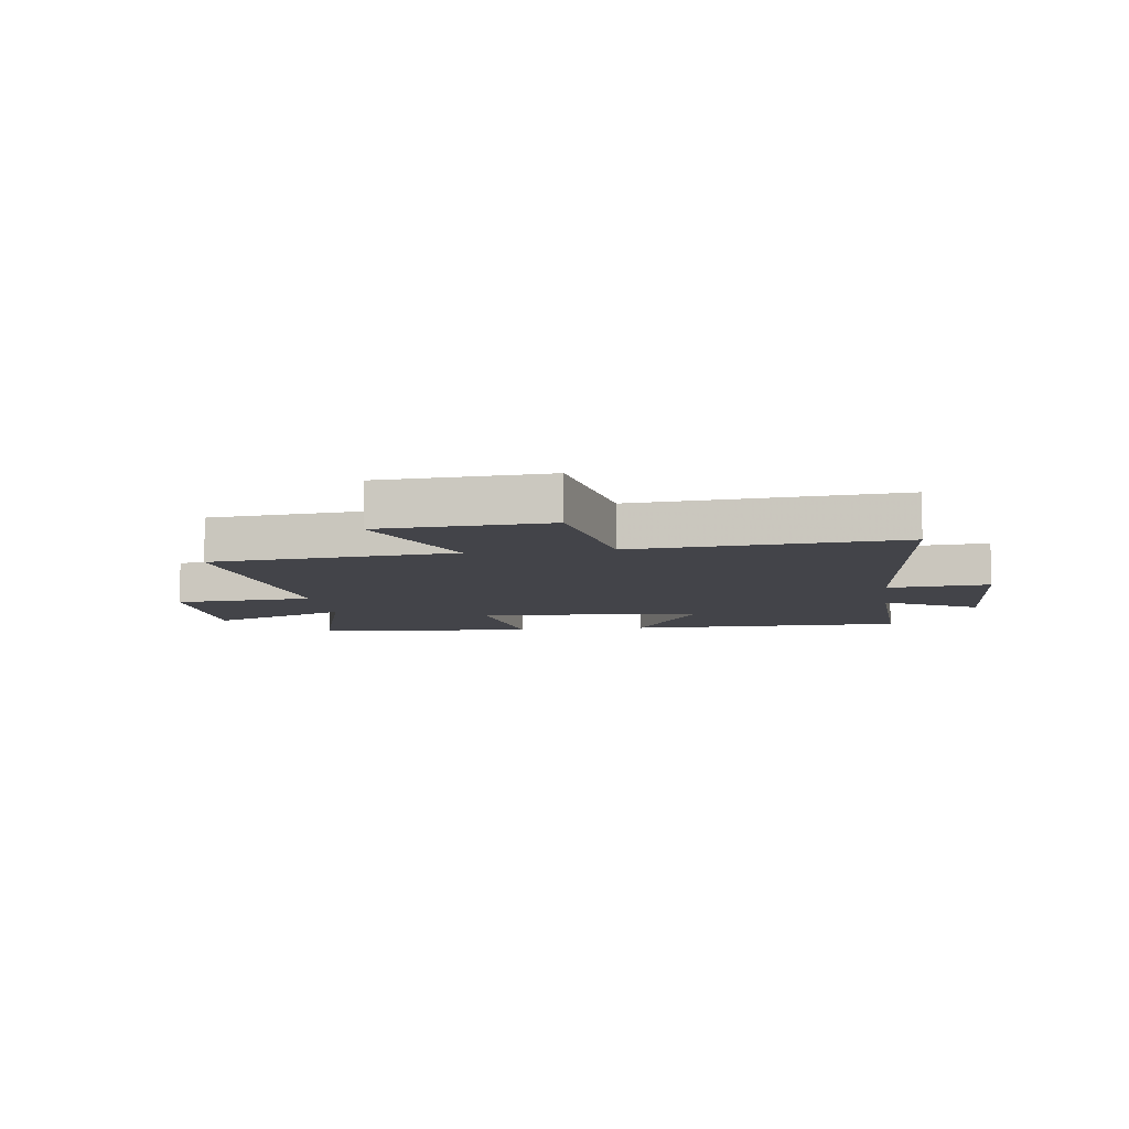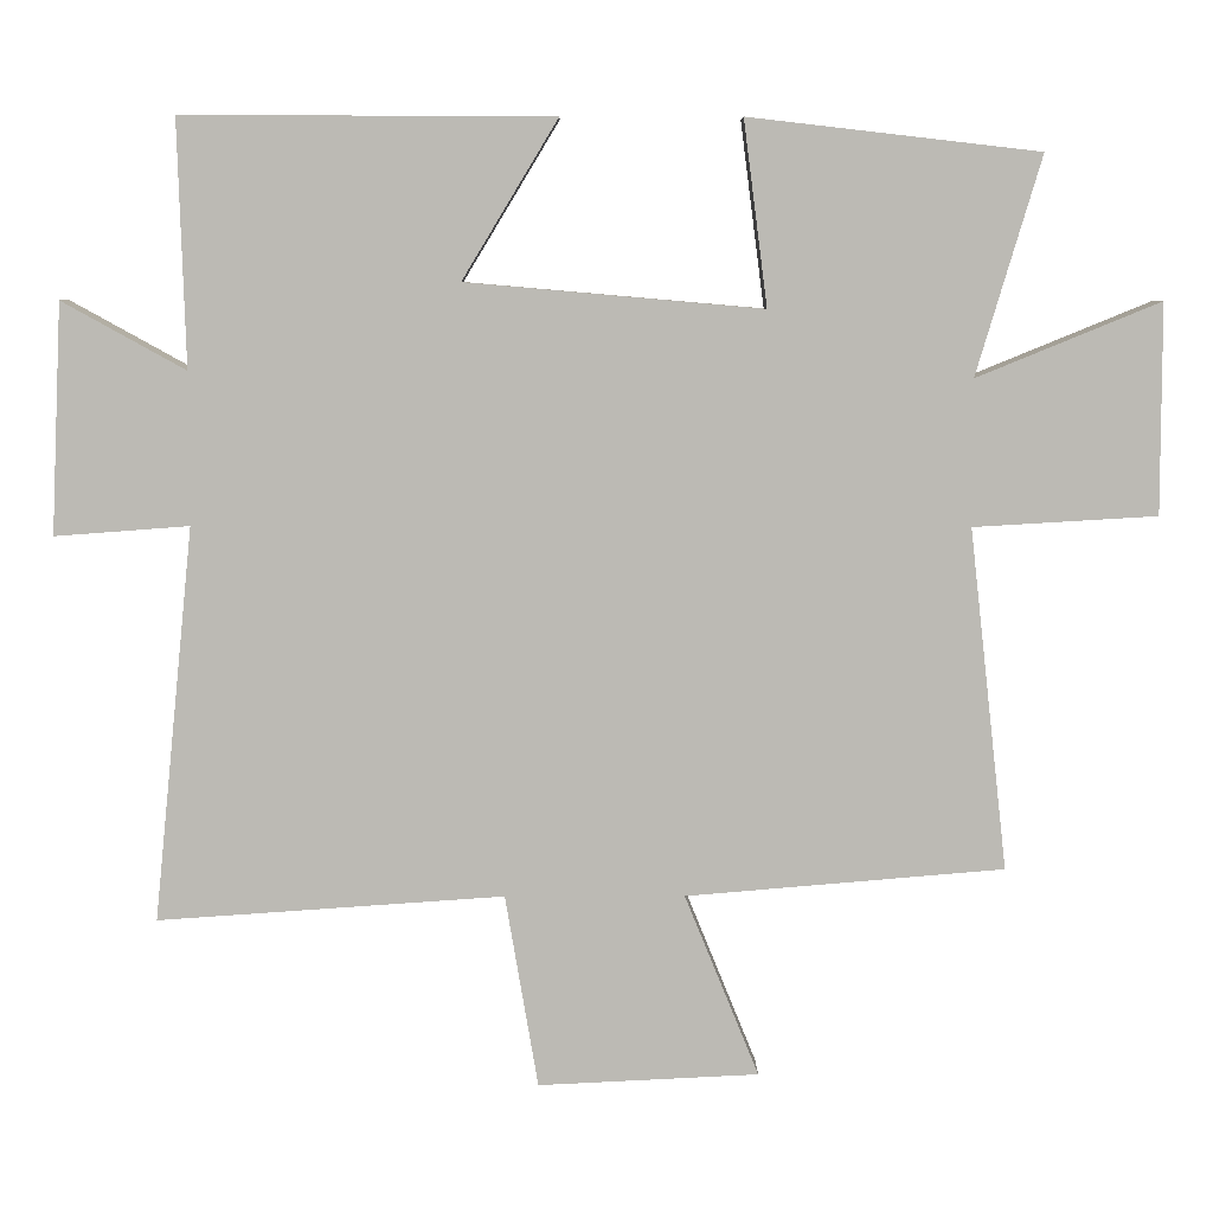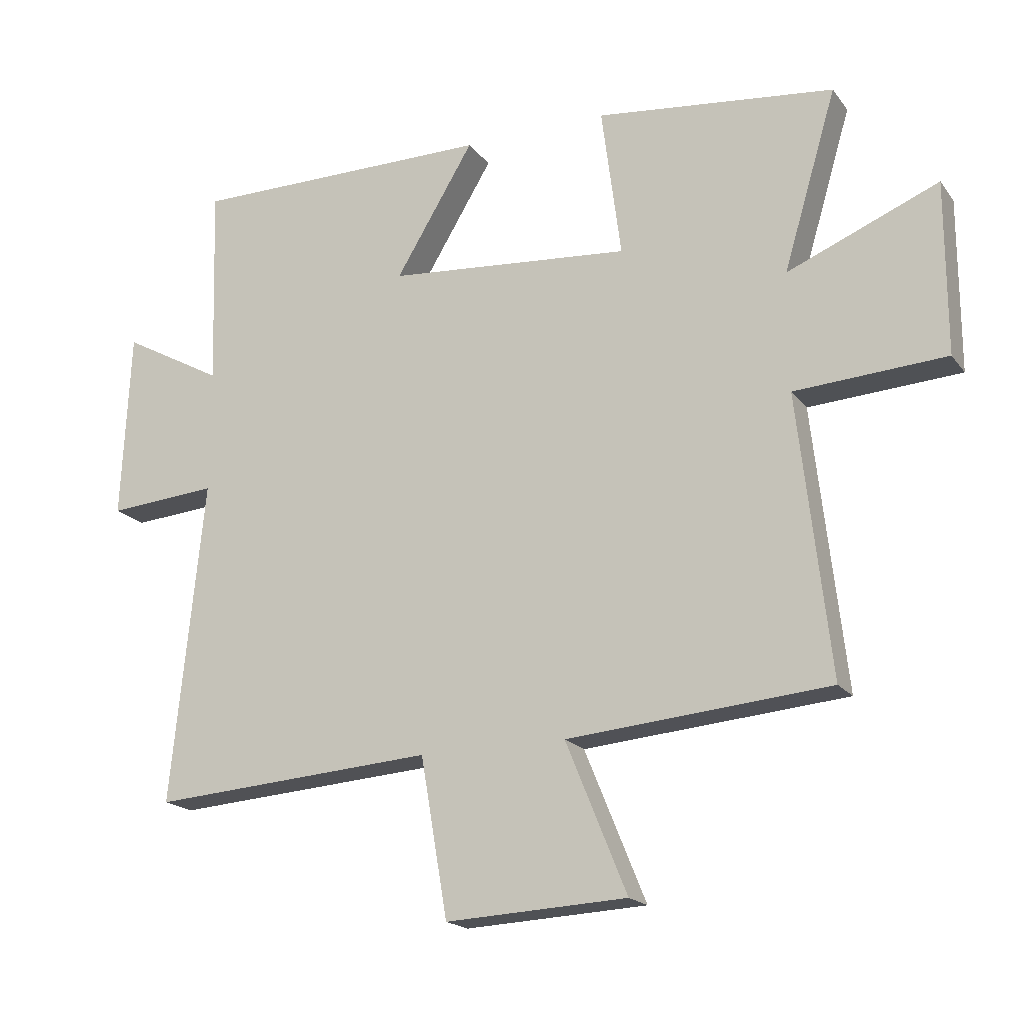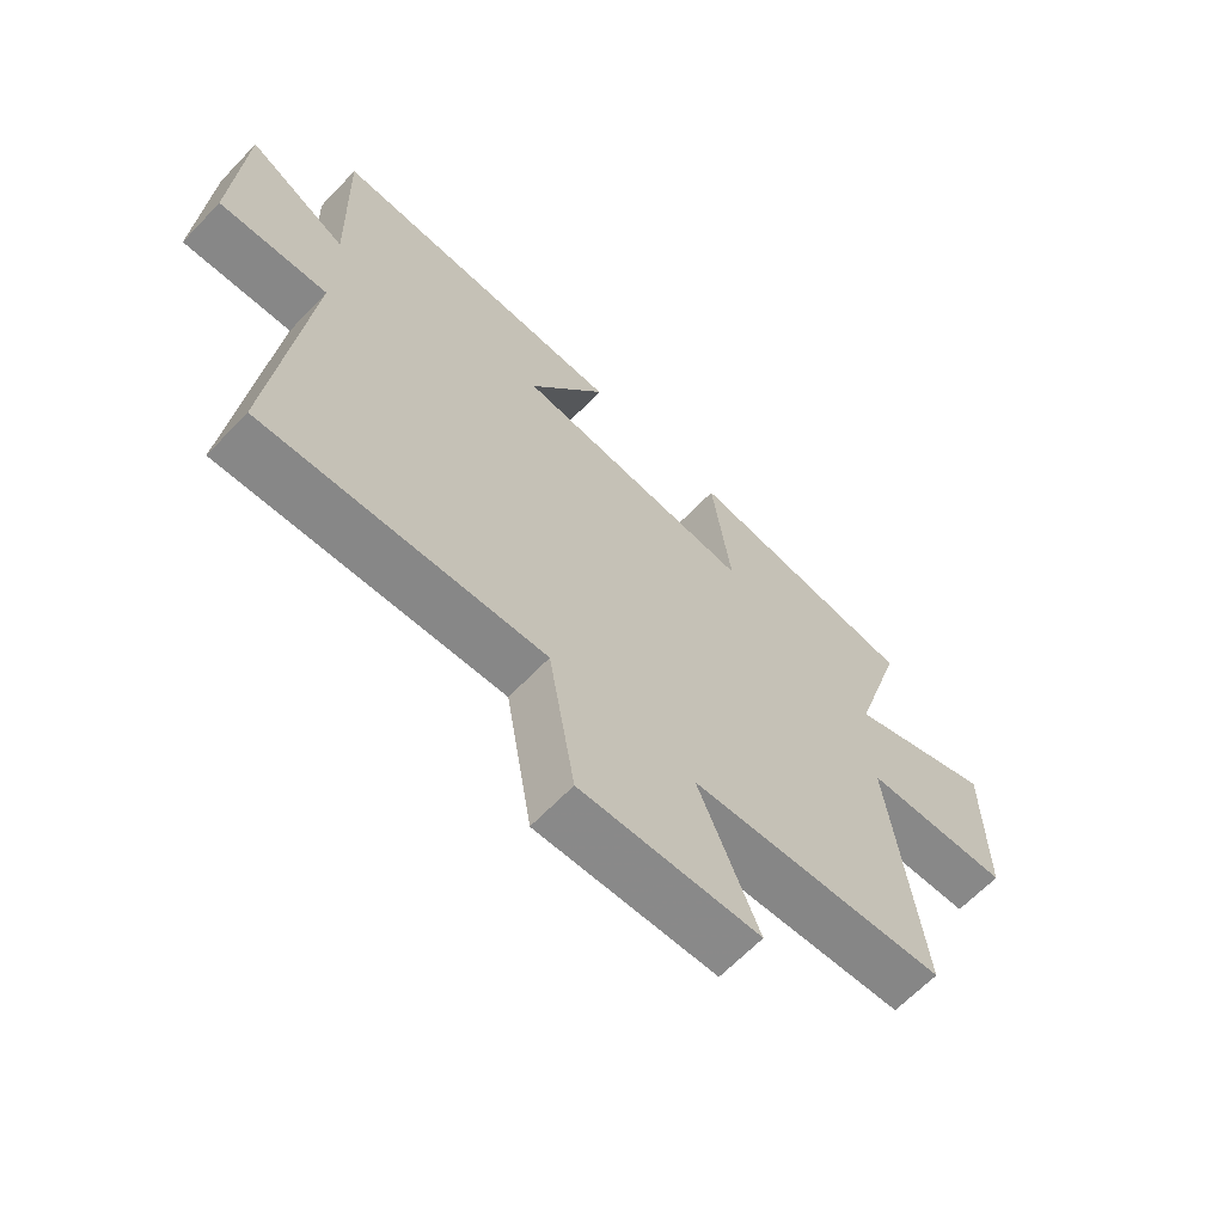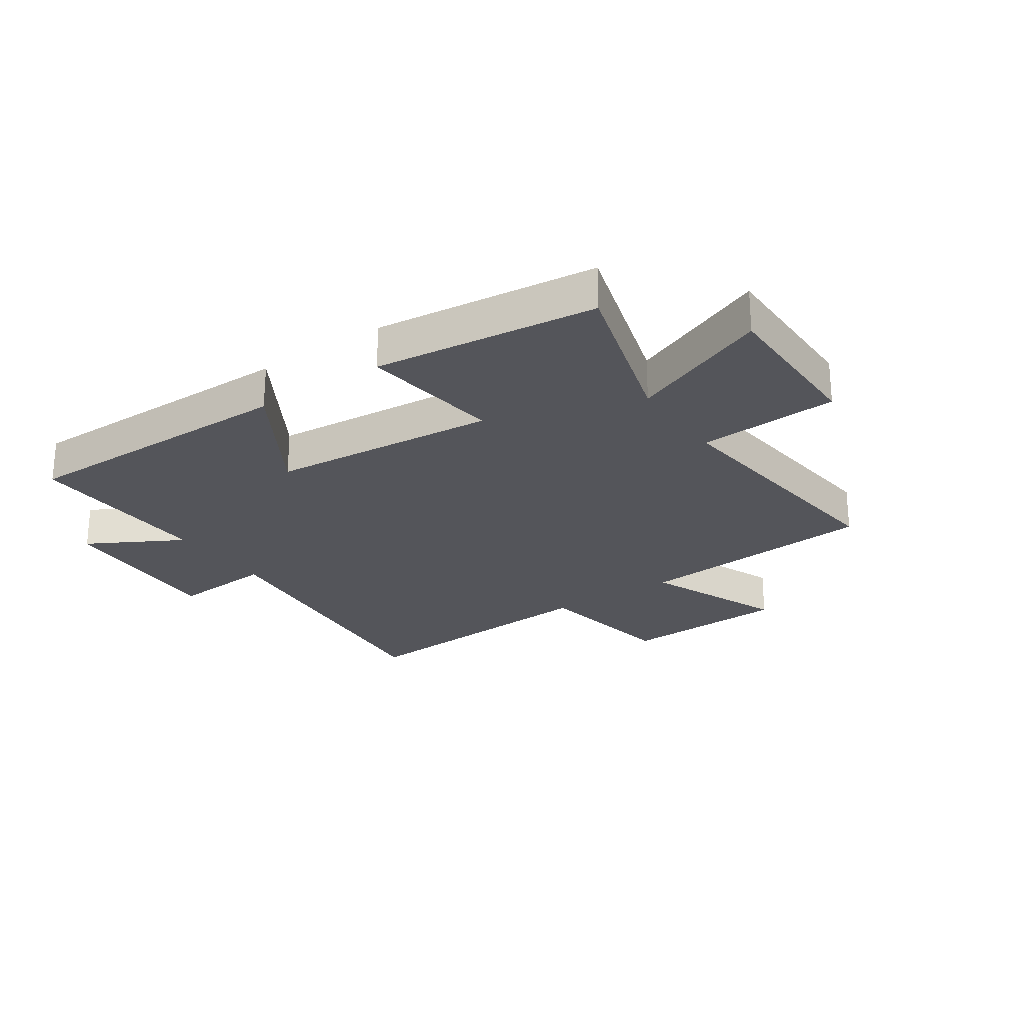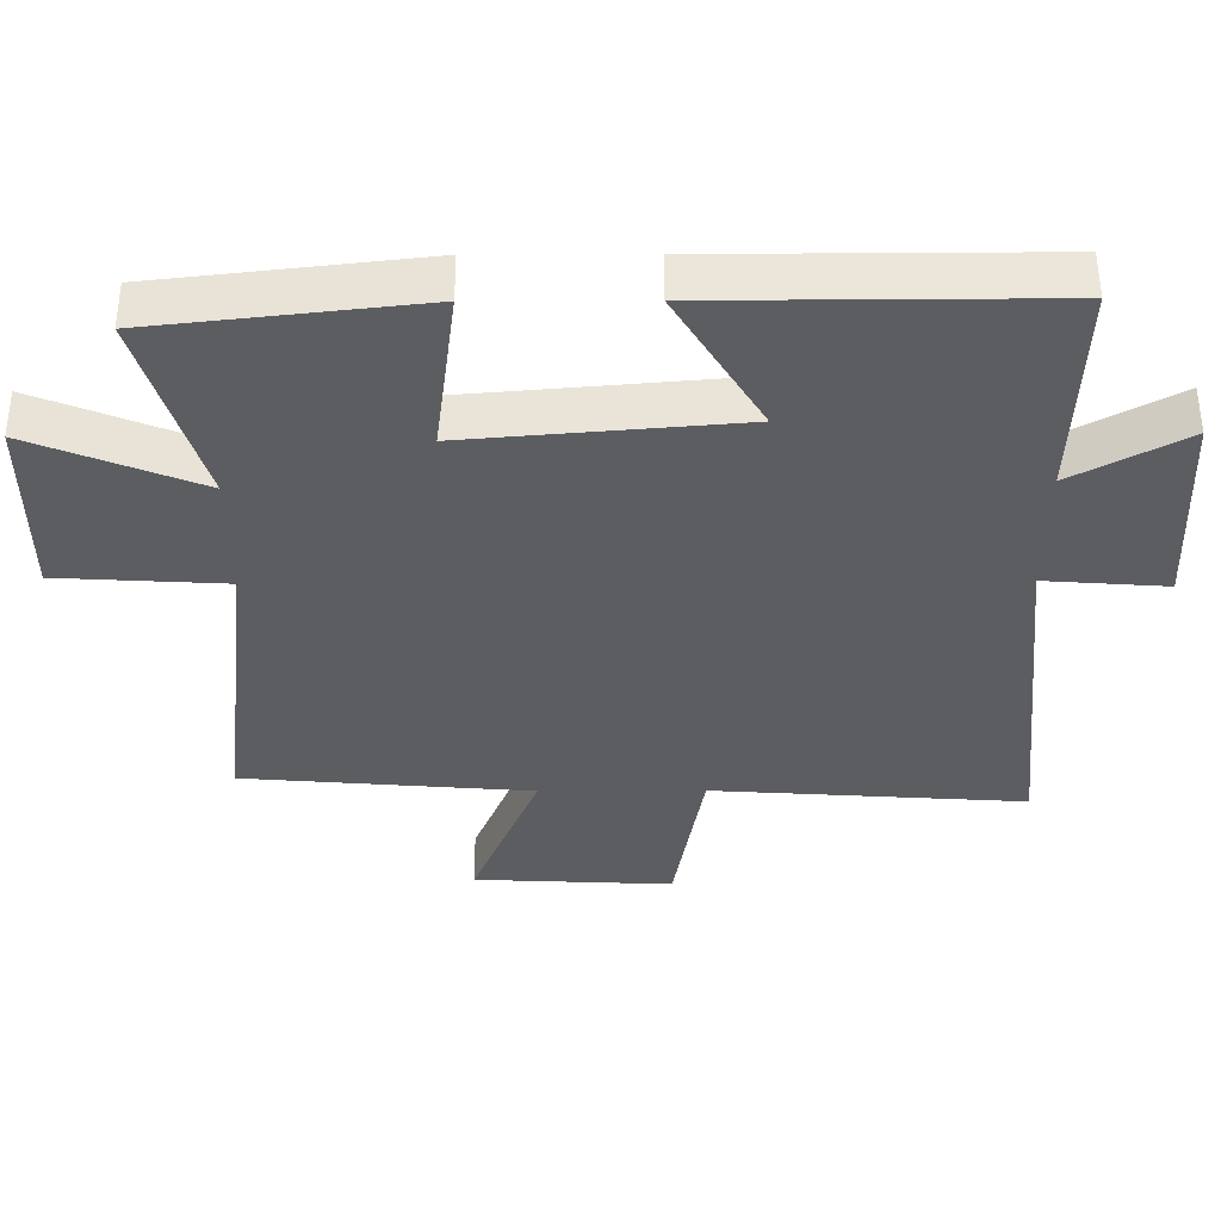
<metadata>
{"format":"obj","ext":"obj","renderer":"f3d","projection":"perspective","resolution":1024,"background":"white","views":[{"elev":-8.4,"azim":-171.8,"up":"+Y"},{"elev":6.6,"azim":-0.4,"up":"+Z"},{"elev":-18.8,"azim":25.5,"up":"+Z"},{"elev":-65.0,"azim":-43.8,"up":"+Z"},{"elev":-24.9,"azim":34.4,"up":"+Y"},{"elev":53.7,"azim":179.8,"up":"+Z"}]}
</metadata>
<code>
v -0.552 0.07 -0.531
v -0.5 0.07 -0.017
v -0.675 0.07 -0.03
v -0.661 0.07 0.27
v -0.5 0.07 0.181
v -0.51 0.07 0.502
v -0.027 0.07 0.5
v -0.152 0.07 0.293
v 0.236 0.07 0.259
v 0.205 0.07 0.5
v 0.585 0.07 0.456
v 0.5 0.07 0.171
v 0.74 0.07 0.269
v 0.74 0.07 -0.005
v 0.5 0.07 -0.019
v 0.55 0.07 -0.465
v 0.134 0.07 -0.5
v 0.231 0.07 -0.738
v -0.057 0.07 -0.752
v -0.1 0.07 -0.5
v -0.552 0 -0.531
v -0.5 0 -0.017
v -0.675 0 -0.03
v -0.661 0 0.27
v -0.5 0 0.181
v -0.51 0 0.502
v -0.027 0 0.5
v -0.152 0 0.293
v 0.236 0 0.259
v 0.205 0 0.5
v 0.585 0 0.456
v 0.5 0 0.171
v 0.74 0 0.269
v 0.74 0 -0.005
v 0.5 0 -0.019
v 0.55 0 -0.465
v 0.134 0 -0.5
v 0.231 0 -0.738
v -0.057 0 -0.752
v -0.1 0 -0.5
f 17 18 19 20
f 15 16 17 20
f 15 20 1 2
f 12 13 14 15
f 12 15 2
f 9 10 11 12
f 8 9 12 2
f 5 6 7 8
f 5 8 2 3
f 3 4 5
f 40 39 38 37
f 40 37 36 35
f 22 21 40 35
f 35 34 33 32
f 22 35 32
f 32 31 30 29
f 22 32 29 28
f 28 27 26 25
f 23 22 28 25
f 25 24 23
f 1 21 22 2
f 2 22 23 3
f 3 23 24 4
f 4 24 25 5
f 5 25 26 6
f 6 26 27 7
f 7 27 28 8
f 8 28 29 9
f 9 29 30 10
f 10 30 31 11
f 11 31 32 12
f 12 32 33 13
f 13 33 34 14
f 14 34 35 15
f 15 35 36 16
f 16 36 37 17
f 17 37 38 18
f 18 38 39 19
f 19 39 40 20
f 20 40 21 1

</code>
